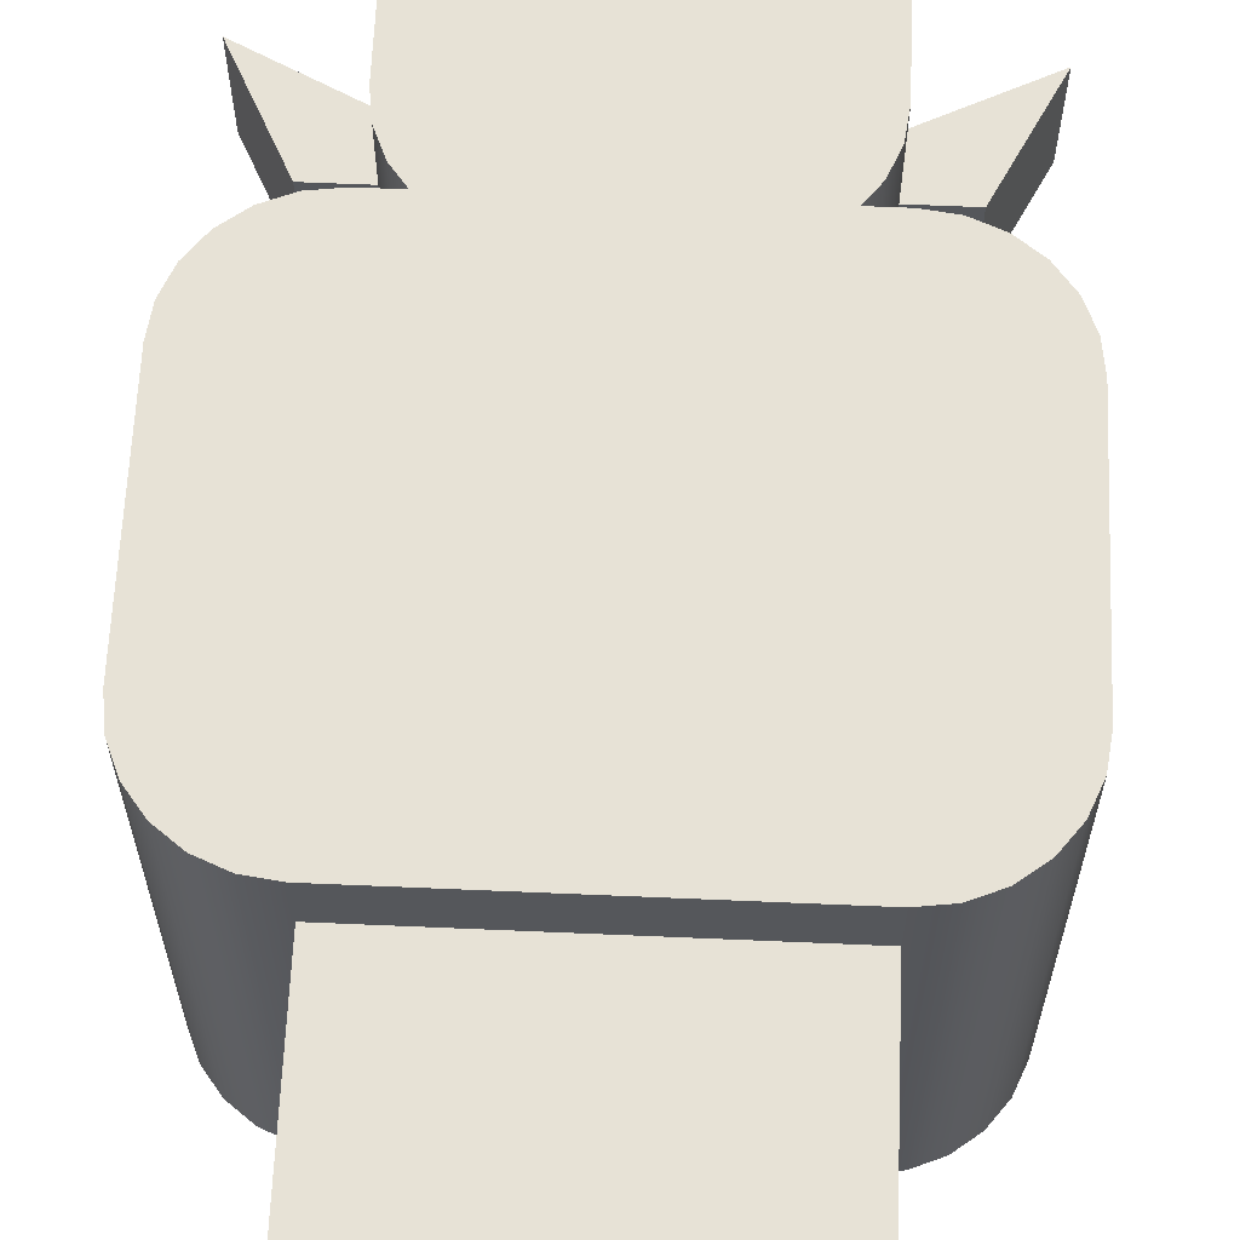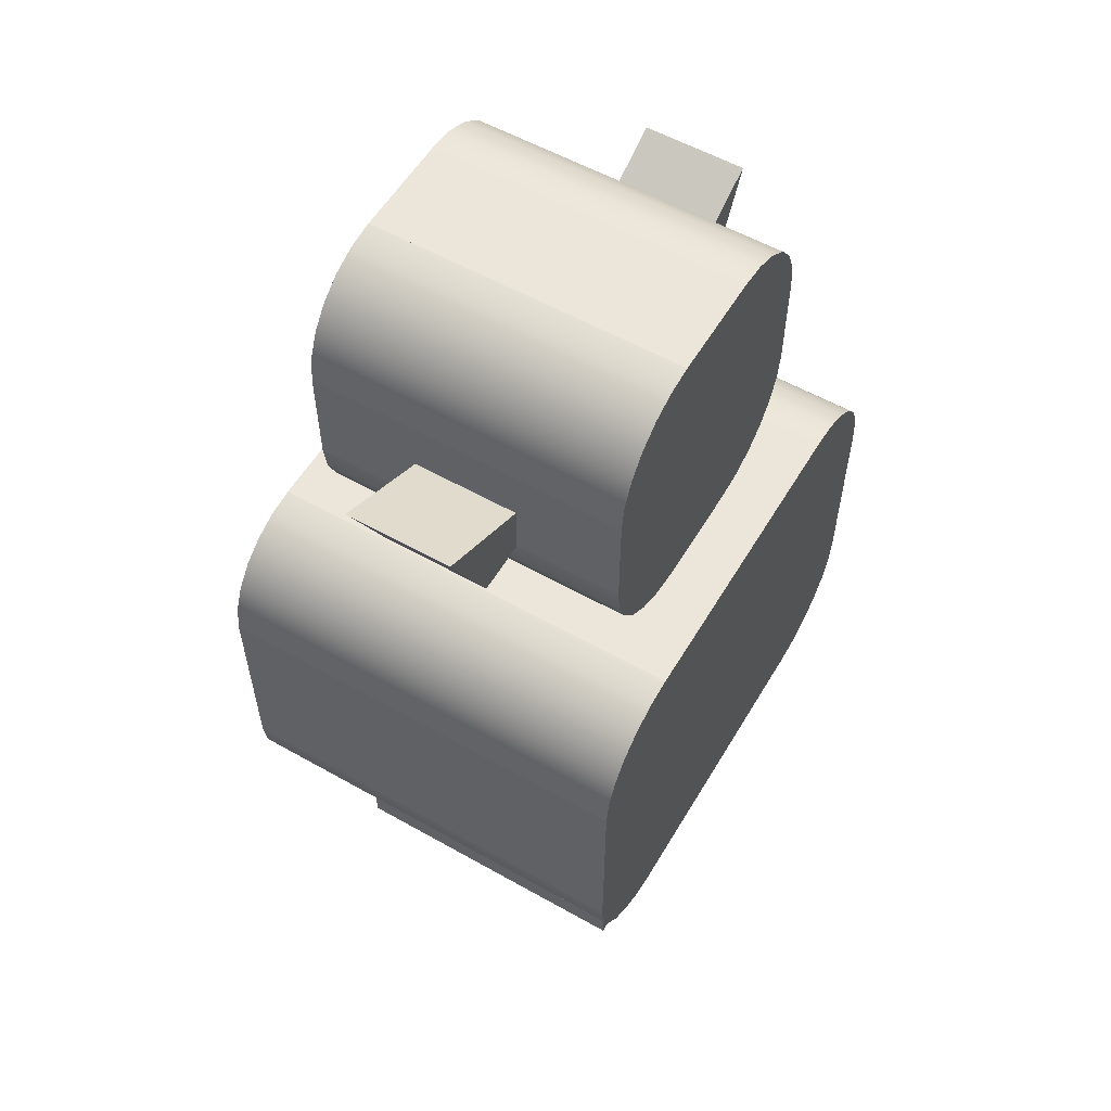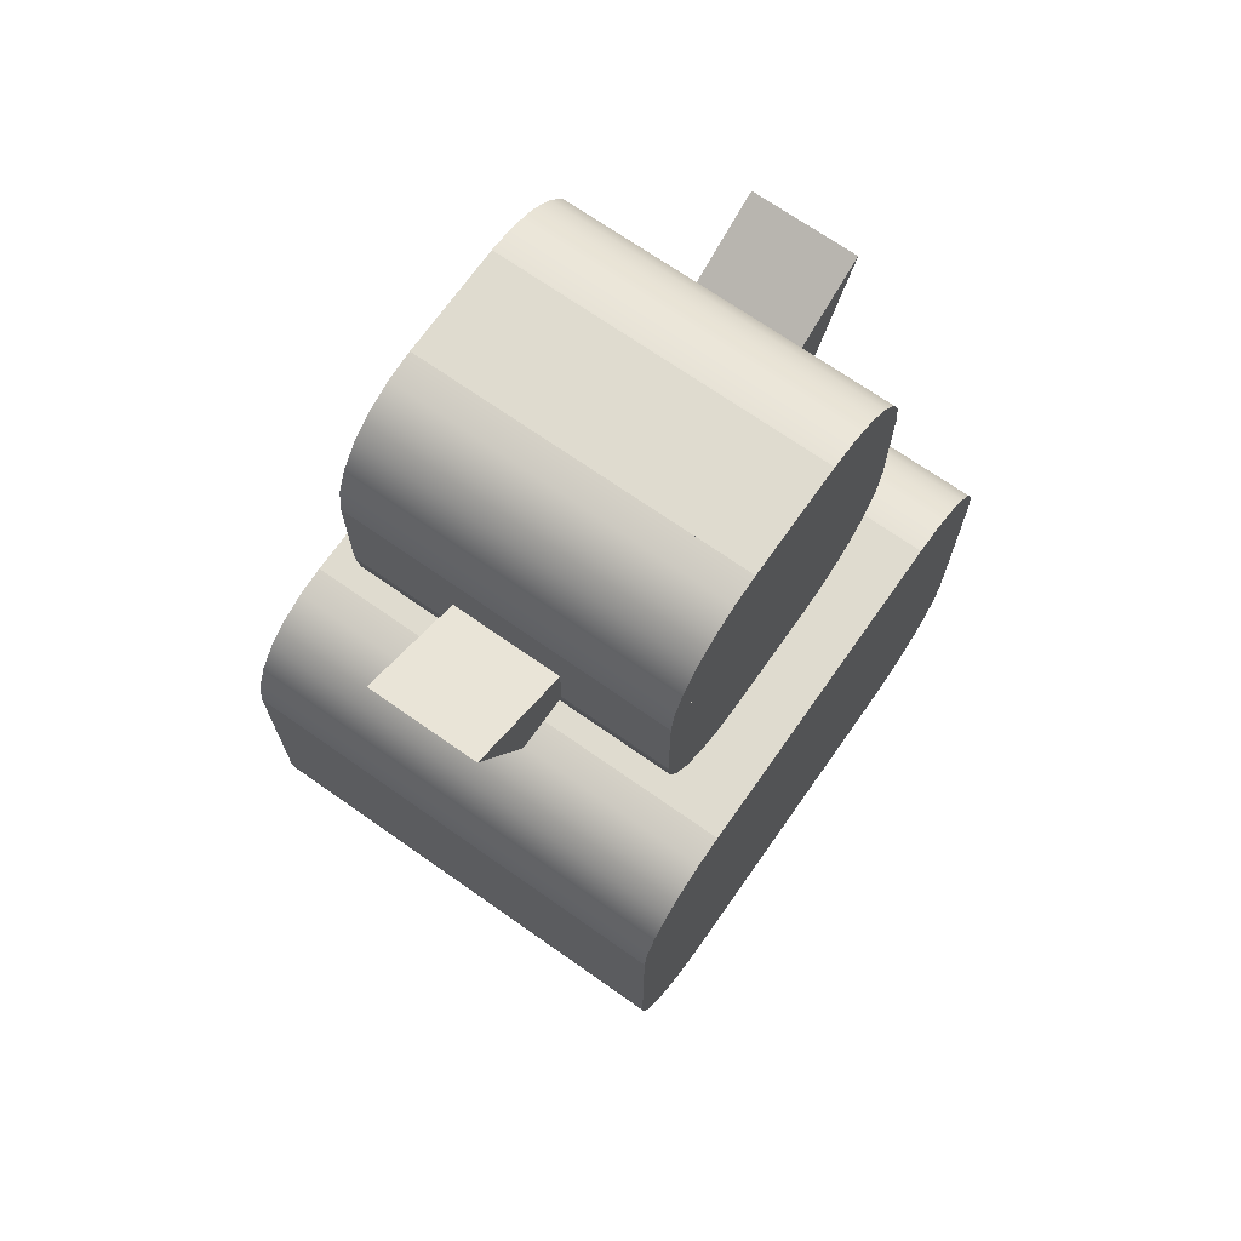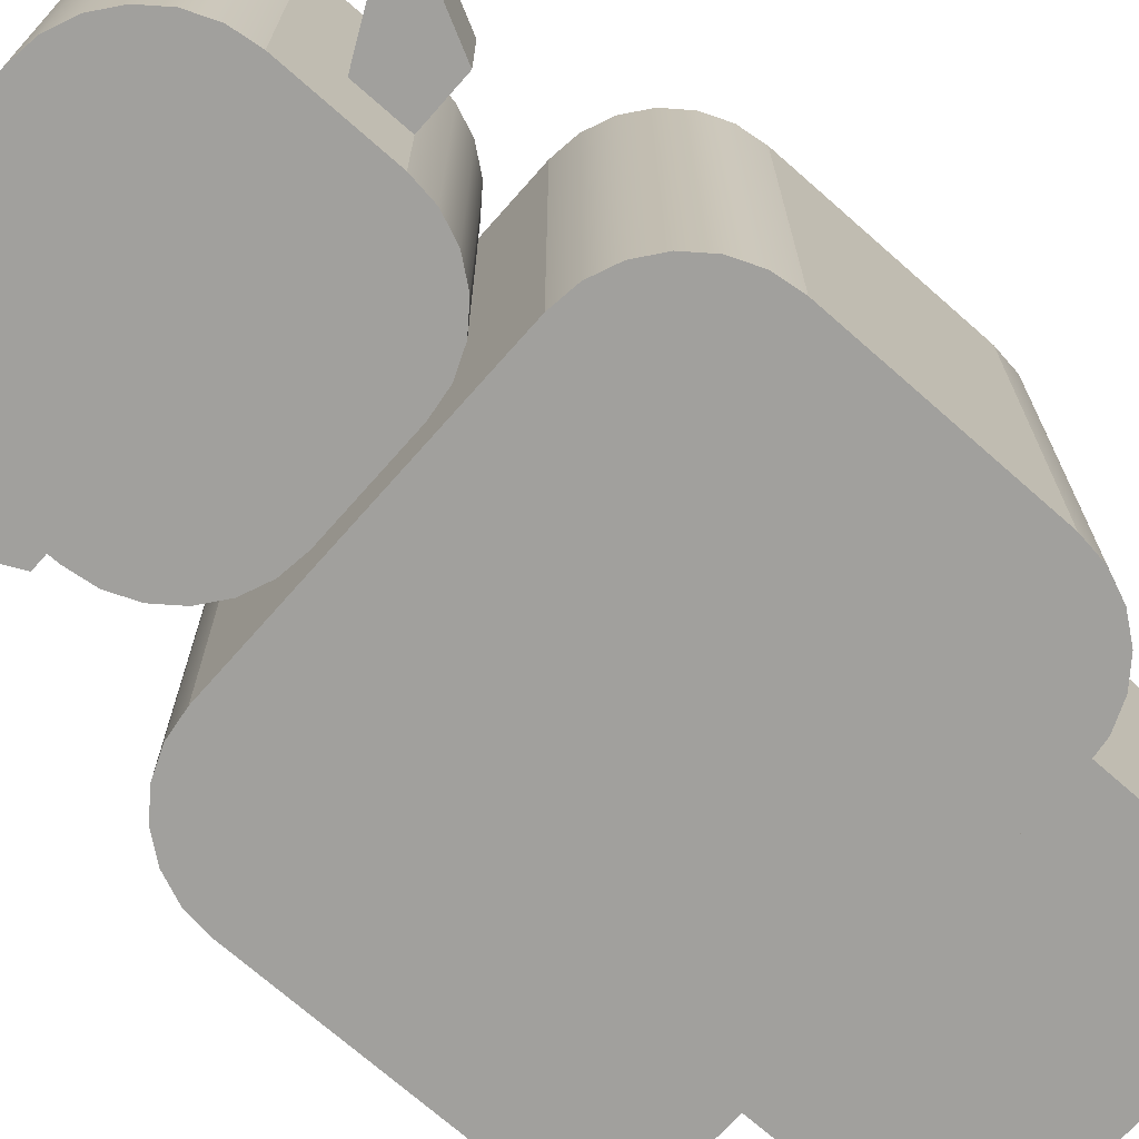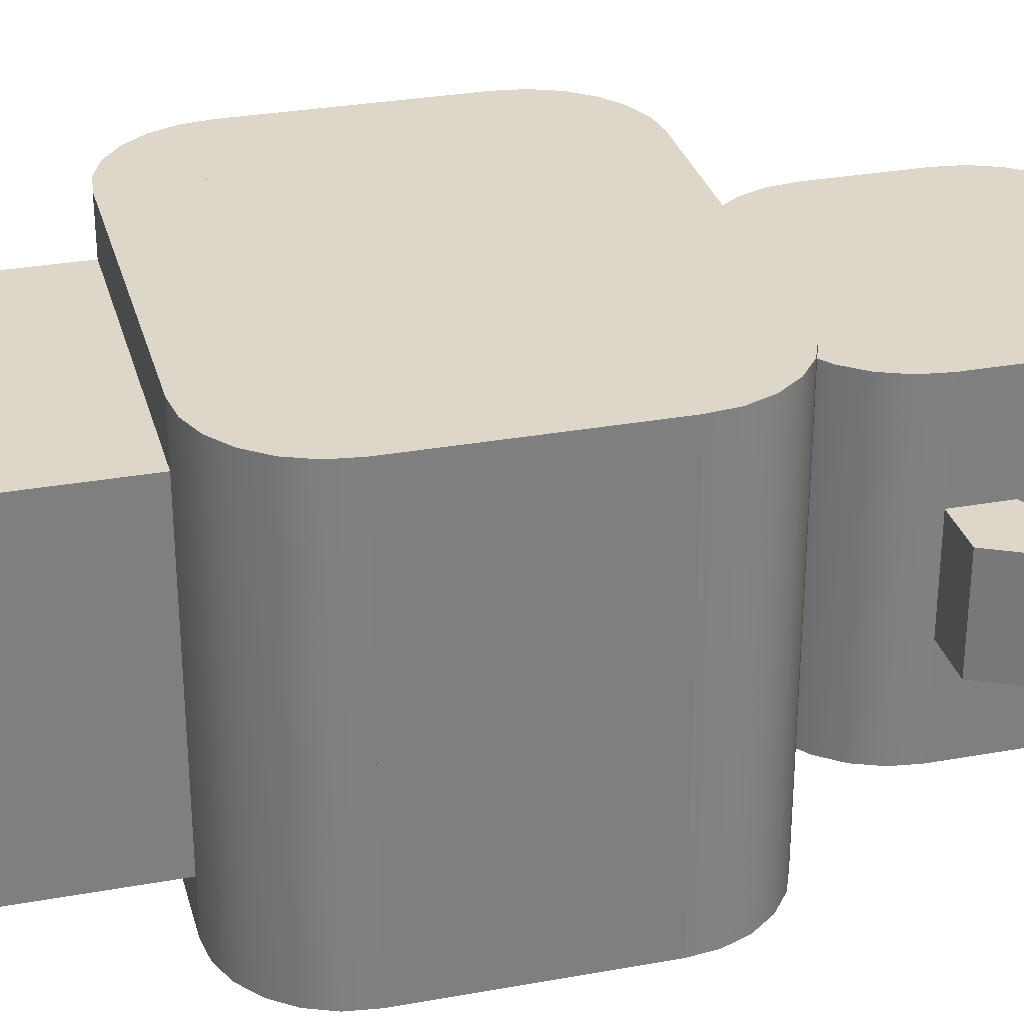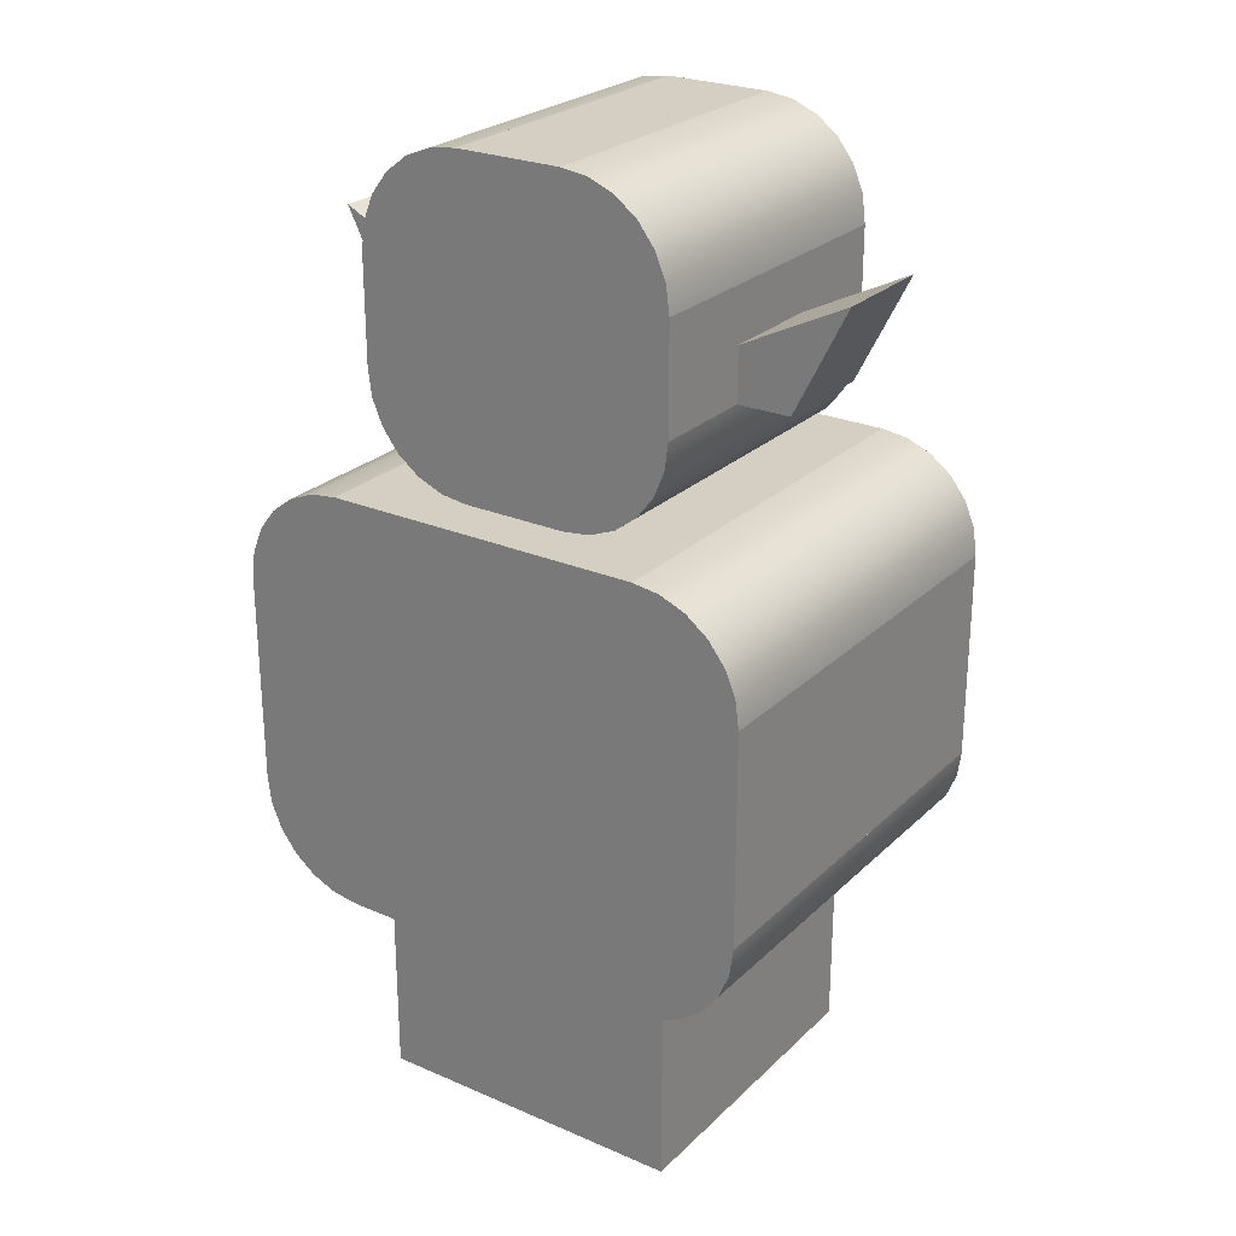
<metadata>
{"format":"obj","ext":"obj","renderer":"f3d","projection":"perspective","resolution":1024,"background":"white","views":[{"elev":63.2,"azim":2.5,"up":"+Z"},{"elev":56.7,"azim":-59.5,"up":"+Y"},{"elev":70.4,"azim":-54.9,"up":"+Y"},{"elev":-71.6,"azim":-131.4,"up":"+Z"},{"elev":30.3,"azim":75.3,"up":"+Z"},{"elev":25.6,"azim":-145.5,"up":"+Y"}]}
</metadata>
<code>
v 2 3 -0.5
v 2 3 0.5
v 1 2.5 -0.5
v 1 2.5 0.5
v 1 2 0.5
v 1.5 2 0.5
v 1 2 -0.5
v 1.5 2 -0.5
v 1 3 1.5
v 0 3 1.5
v 0.9659 3.259 1.5
v 5.96e-08 4 1.5
v 0.866 3.5 1.5
v 0.7071 3.707 1.5
v 0.5 3.866 1.5
v 0.2588 3.966 1.5
v 0.7071 3.707 -1.5
v 0.5 3.866 -1.5
v 0.866 3.5 -1.5
v 0.9659 3.259 -1.5
v 1 3 -1.5
v 0.2588 3.966 -1.5
v 5.96e-08 4 -1.5
v 0 3 -1.5
v 0.2588 1.034 1.5
v 0.2588 1.034 -1.5
v 0 1 1.5
v 0 1 -1.5
v 0.5 1.134 -1.5
v 0.5 1.134 1.5
v 0.7071 1.293 -1.5
v 0.7071 1.293 1.5
v 0.866 1.5 1.5
v 0.866 1.5 -1.5
v 0.9659 1.741 1.5
v 0.9659 1.741 -1.5
v 1 2 1.5
v 1 2 -1.5
v 0 2 -1.5
v 0 2 1.5
v -1.259 3.966 -1.5
v -1.259 3.966 1.5
v -1.5 3.866 -1.5
v -1.5 3.866 1.5
v -1 4 1.5
v -1 4 -1.5
v -1.707 3.707 -1.5
v -1.707 3.707 1.5
v -1.866 3.5 1.5
v -1.866 3.5 -1.5
v -1.966 3.259 1.5
v -1.966 3.259 -1.5
v -2 3 1.5
v -2 3 -1.5
v -1 3 -1.5
v -1 3 1.5
v -1.5 1.134 1.5
v -1.5 1.134 -1.5
v -1.707 1.293 1.5
v -1.707 1.293 -1.5
v -1.259 1.034 -1.5
v -1.259 1.034 1.5
v -1 1 -1.5
v -1 1 1.5
v -1.866 1.5 -1.5
v -1.866 1.5 1.5
v -1.966 1.741 -1.5
v -1.966 1.741 1.5
v -2 2 -1.5
v -2 2 1.5
v -1 2 -1.5
v -1 2 1.5
v -2.5 2 0.5
v -3 3 0.5
v -2 2 0.5
v -2 2.5 0.5
v -2 2.5 -0.5
v -2 2 -0.5
v -2.5 2 -0.5
v -3 3 -0.5
v 0 4 -1.5
v 0 4 1.5
v 2 0 2
v 1 0 2
v 1.966 0.2588 2
v 1 1 2
v 1.866 0.5 2
v 1.707 0.7071 2
v 1.5 0.866 2
v 1.259 0.9659 2
v 1.707 0.7071 -2
v 1.5 0.866 -2
v 1.866 0.5 -2
v 1.966 0.2588 -2
v 2 0 -2
v 1.259 0.9659 -2
v 1 1 -2
v 1 0 -2
v 1.259 -2.966 2
v 1.259 -2.966 -2
v 1 -3 2
v 1 -3 -2
v 1.5 -2.866 -2
v 1.5 -2.866 2
v 1.707 -2.707 -2
v 1.707 -2.707 2
v 1.866 -2.5 2
v 1.866 -2.5 -2
v 1.966 -2.259 2
v 1.966 -2.259 -2
v 2 -2 2
v 2 -2 -2
v 1 -2 -2
v 1 -2 2
v -2.259 0.9659 -2
v -2.259 0.9659 2
v -2.5 0.866 -2
v -2.5 0.866 2
v -2 1 2
v -2 1 -2
v -2.707 0.7071 -2
v -2.707 0.7071 2
v -2.866 0.5 2
v -2.866 0.5 -2
v -2.966 0.2588 2
v -2.966 0.2588 -2
v -3 0 2
v -3 0 -2
v -2 0 -2
v -2 0 2
v -2.5 -2.866 2
v -2.5 -2.866 -2
v -2.707 -2.707 2
v -2.707 -2.707 -2
v -2.259 -2.966 -2
v -2.259 -2.966 2
v -2 -3 -2
v -2 -3 2
v -2.866 -2.5 -2
v -2.866 -2.5 2
v -2.966 -2.259 -2
v -2.966 -2.259 2
v -3 -2 -2
v -3 -2 2
v -2 -2 -2
v -2 -2 2
v 1 -5 1.5
v 1 -5 -1.5
v -2 -5 1.5
v -2 -5 -1.5
v -2 -3 -1.5
v -2 -3 1.5
v 1 -3 -1.5
v 1 -3 1.5
f 3 2 1
f 2 3 4
f 6 4 5
f 4 6 2
f 5 3 7
f 3 5 4
f 1 6 8
f 6 1 2
f 3 8 7
f 8 3 1
f 5 8 6
f 8 5 7
f 11 10 9
f 10 11 12
f 12 11 13
f 12 13 14
f 12 14 15
f 12 15 16
f 18 14 17
f 14 18 15
f 14 19 17
f 19 14 13
f 13 20 19
f 20 13 11
f 11 21 20
f 21 11 9
f 22 15 18
f 15 22 16
f 23 16 22
f 16 23 12
f 24 20 21
f 20 24 23
f 20 23 19
f 19 23 17
f 17 23 18
f 18 23 22
f 10 21 9
f 21 10 24
f 10 23 24
f 23 10 12
f 27 26 25
f 26 27 28
f 29 25 26
f 25 29 30
f 31 30 29
f 30 31 32
f 31 33 32
f 33 31 34
f 34 35 33
f 35 34 36
f 36 37 35
f 37 36 38
f 27 39 28
f 39 27 40
f 39 37 38
f 37 39 40
f 39 26 28
f 26 39 29
f 29 39 31
f 31 39 34
f 34 39 36
f 36 39 38
f 25 40 27
f 40 25 30
f 40 30 32
f 40 32 33
f 40 33 35
f 40 35 37
f 43 42 41
f 42 43 44
f 45 41 42
f 41 45 46
f 47 44 43
f 44 47 48
f 47 49 48
f 49 47 50
f 50 51 49
f 51 50 52
f 52 53 51
f 53 52 54
f 45 55 46
f 55 45 56
f 52 55 54
f 55 52 46
f 46 52 50
f 46 50 47
f 46 47 43
f 46 43 41
f 45 53 56
f 53 45 51
f 51 45 49
f 49 45 48
f 48 45 44
f 44 45 42
f 53 55 56
f 55 53 54
f 59 58 57
f 58 59 60
f 61 57 58
f 57 61 62
f 63 62 61
f 62 63 64
f 59 65 60
f 65 59 66
f 66 67 65
f 67 66 68
f 68 69 67
f 69 68 70
f 69 72 71
f 72 69 70
f 72 63 71
f 63 72 64
f 61 71 63
f 71 61 58
f 71 58 60
f 71 60 65
f 71 65 67
f 71 67 69
f 72 62 64
f 62 72 57
f 57 72 59
f 59 72 66
f 66 72 68
f 68 72 70
f 75 74 73
f 74 75 76
f 76 78 77
f 78 76 75
f 73 78 75
f 78 73 79
f 77 74 76
f 74 77 80
f 80 78 79
f 78 80 77
f 73 80 79
f 80 73 74
f 64 28 27
f 28 64 63
f 64 46 63
f 46 64 45
f 46 28 63
f 28 46 23
f 12 64 27
f 64 12 45
f 82 28 81
f 28 82 27
f 46 82 81
f 82 46 45
f 40 38 37
f 38 40 39
f 40 24 39
f 24 40 10
f 24 38 39
f 38 24 21
f 9 40 37
f 40 9 10
f 9 38 21
f 38 9 37
f 24 9 21
f 9 24 10
f 70 71 72
f 71 70 69
f 70 54 69
f 54 70 53
f 54 71 69
f 71 54 55
f 56 70 72
f 70 56 53
f 56 71 55
f 71 56 72
f 54 56 55
f 56 54 53
f 85 84 83
f 84 85 86
f 86 85 87
f 86 87 88
f 86 88 89
f 86 89 90
f 92 88 91
f 88 92 89
f 88 93 91
f 93 88 87
f 87 94 93
f 94 87 85
f 85 95 94
f 95 85 83
f 96 89 92
f 89 96 90
f 97 90 96
f 90 97 86
f 98 94 95
f 94 98 97
f 94 97 93
f 93 97 91
f 91 97 92
f 92 97 96
f 84 95 83
f 95 84 98
f 84 97 98
f 97 84 86
f 101 100 99
f 100 101 102
f 103 99 100
f 99 103 104
f 105 104 103
f 104 105 106
f 105 107 106
f 107 105 108
f 108 109 107
f 109 108 110
f 110 111 109
f 111 110 112
f 101 113 102
f 113 101 114
f 113 111 112
f 111 113 114
f 113 100 102
f 100 113 103
f 103 113 105
f 105 113 108
f 108 113 110
f 110 113 112
f 99 114 101
f 114 99 104
f 114 104 106
f 114 106 107
f 114 107 109
f 114 109 111
f 117 116 115
f 116 117 118
f 119 115 116
f 115 119 120
f 121 118 117
f 118 121 122
f 121 123 122
f 123 121 124
f 124 125 123
f 125 124 126
f 126 127 125
f 127 126 128
f 119 129 120
f 129 119 130
f 126 129 128
f 129 126 120
f 120 126 124
f 120 124 121
f 120 121 117
f 120 117 115
f 119 127 130
f 127 119 125
f 125 119 123
f 123 119 122
f 122 119 118
f 118 119 116
f 127 129 130
f 129 127 128
f 133 132 131
f 132 133 134
f 135 131 132
f 131 135 136
f 137 136 135
f 136 137 138
f 133 139 134
f 139 133 140
f 140 141 139
f 141 140 142
f 142 143 141
f 143 142 144
f 143 146 145
f 146 143 144
f 146 137 145
f 137 146 138
f 135 145 137
f 145 135 132
f 145 132 134
f 145 134 139
f 145 139 141
f 145 141 143
f 146 136 138
f 136 146 131
f 131 146 133
f 133 146 140
f 140 146 142
f 142 146 144
f 138 102 101
f 102 138 137
f 138 120 137
f 120 138 119
f 120 102 137
f 102 120 97
f 86 138 101
f 138 86 119
f 86 102 97
f 102 86 101
f 120 86 97
f 86 120 119
f 114 112 111
f 112 114 113
f 114 98 113
f 98 114 84
f 98 112 113
f 112 98 95
f 83 114 111
f 114 83 84
f 83 112 95
f 112 83 111
f 98 83 95
f 83 98 84
f 144 145 146
f 145 144 143
f 144 128 143
f 128 144 127
f 128 145 143
f 145 128 129
f 130 144 146
f 144 130 127
f 130 145 129
f 145 130 146
f 128 130 129
f 130 128 127
f 149 148 147
f 148 149 150
f 149 151 150
f 151 149 152
f 151 148 150
f 148 151 153
f 154 149 147
f 149 154 152
f 154 148 153
f 148 154 147
f 151 154 153
f 154 151 152

</code>
